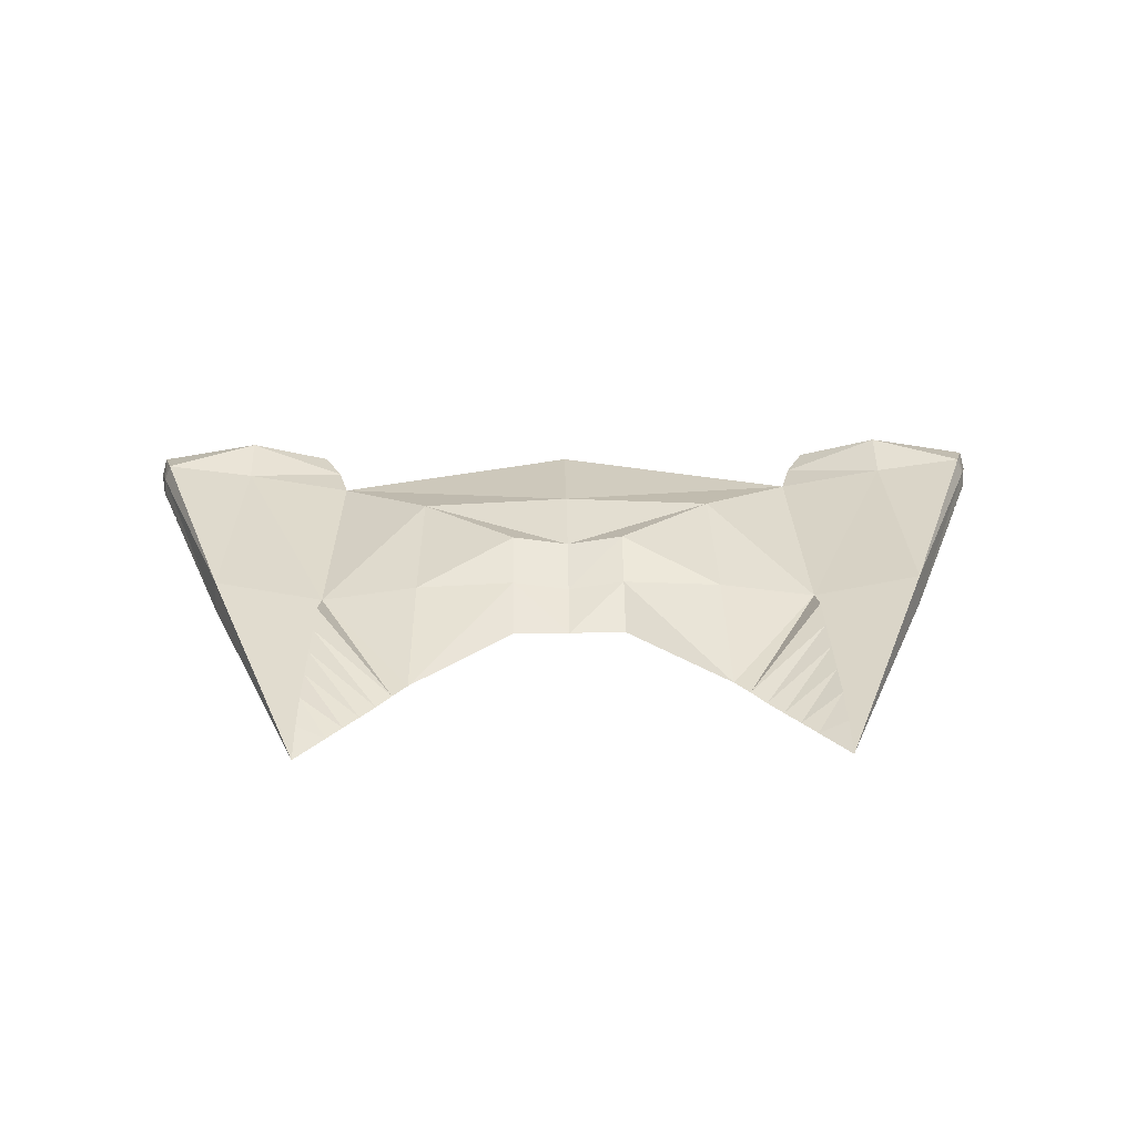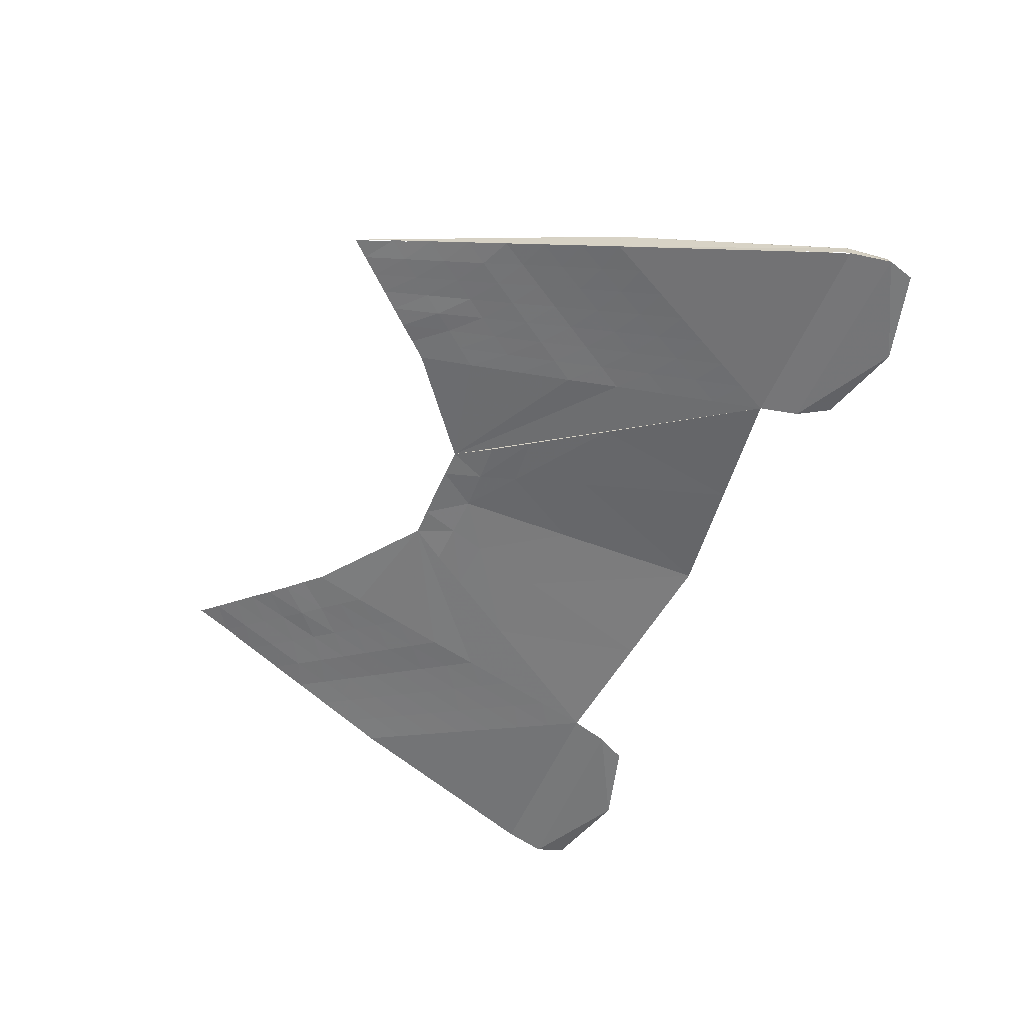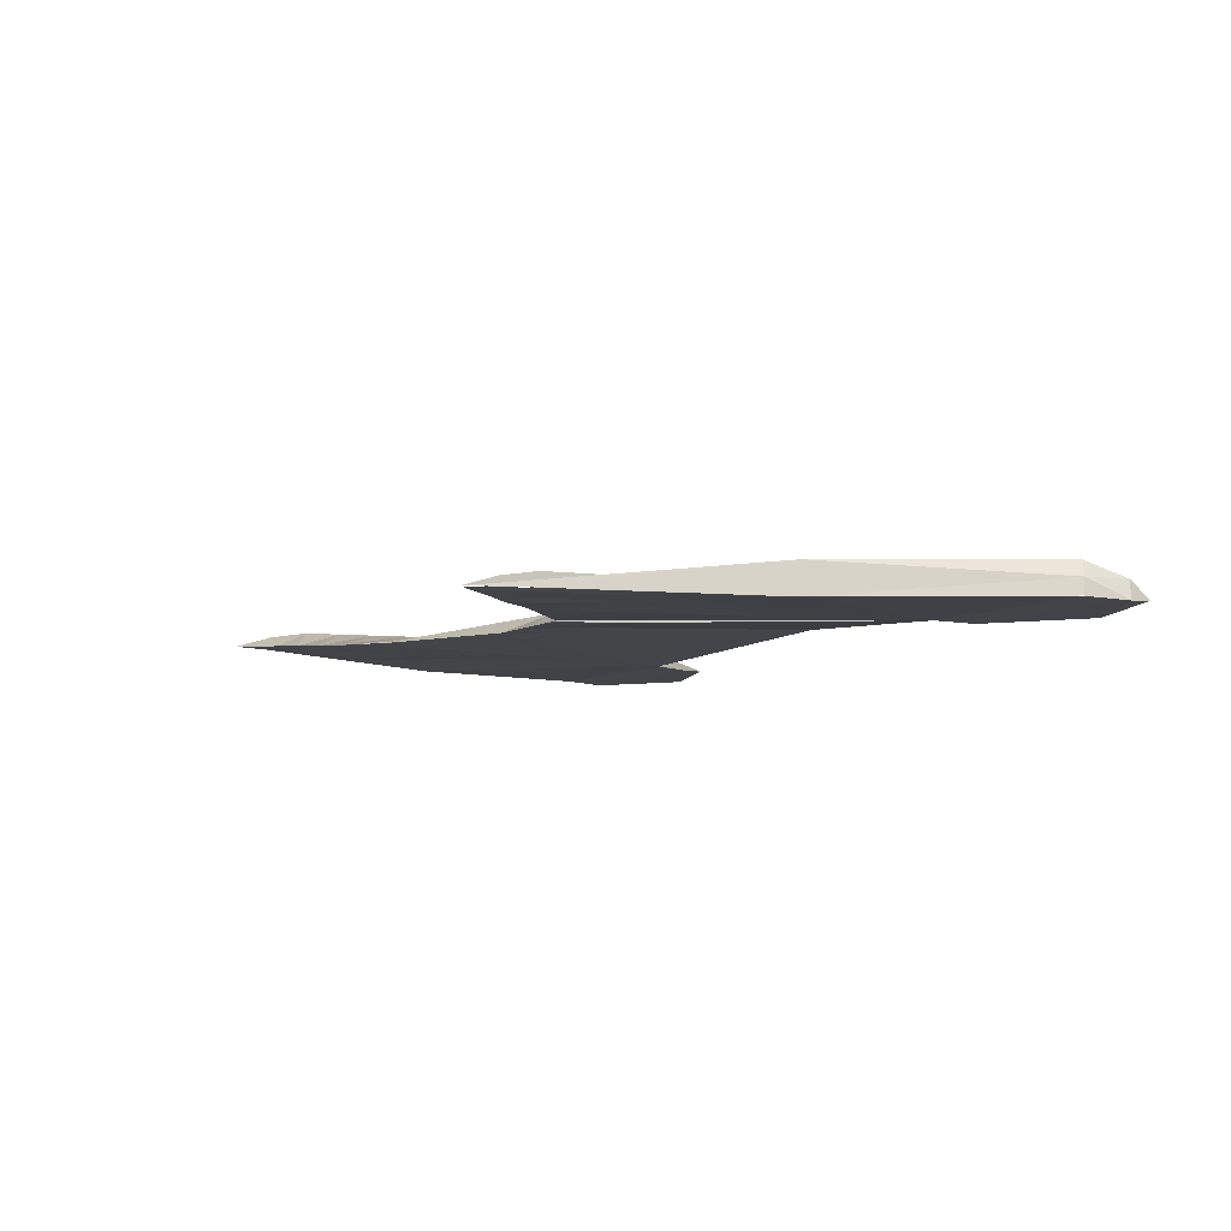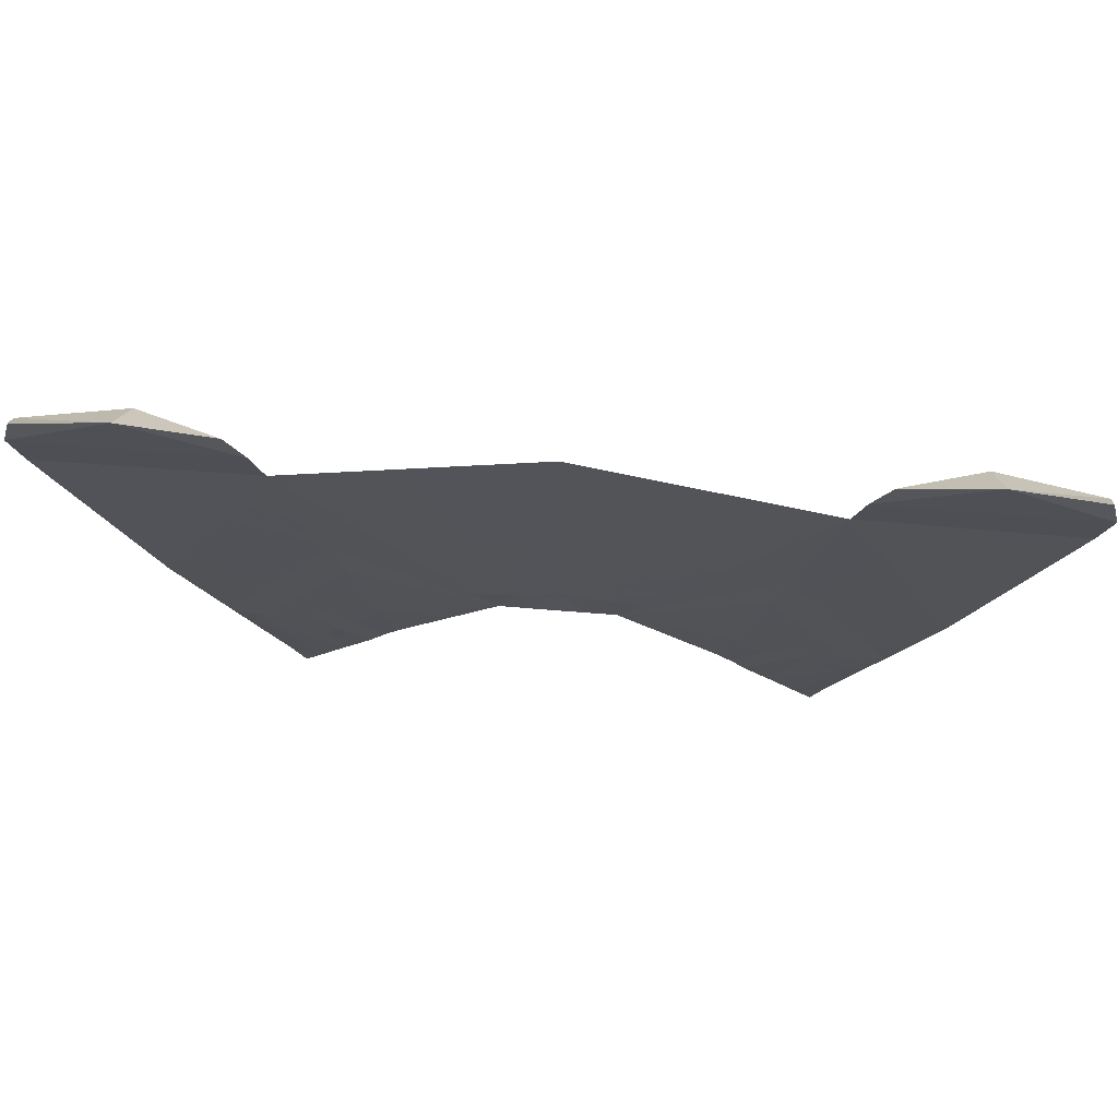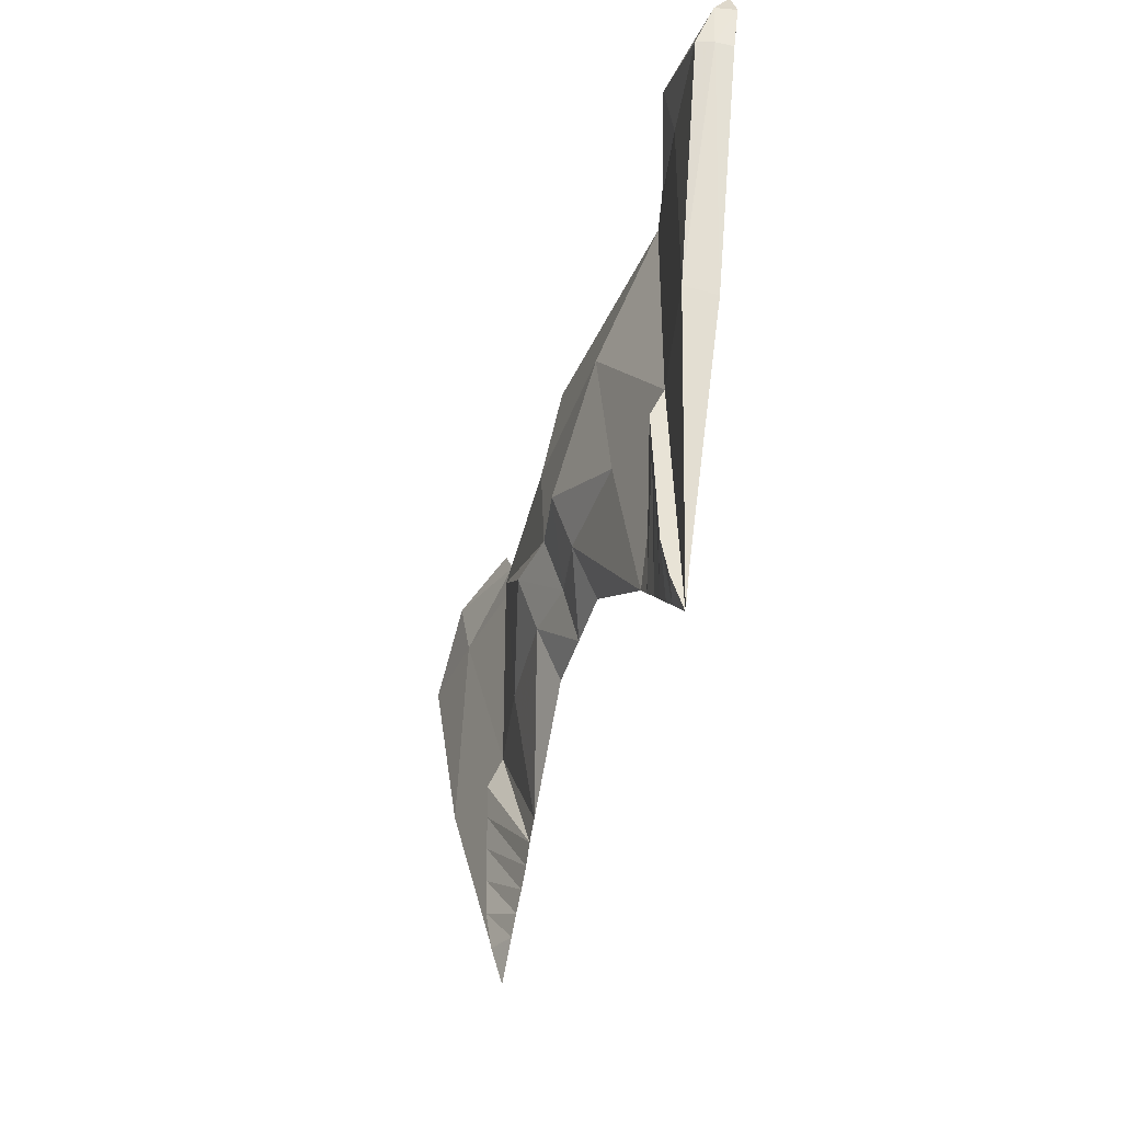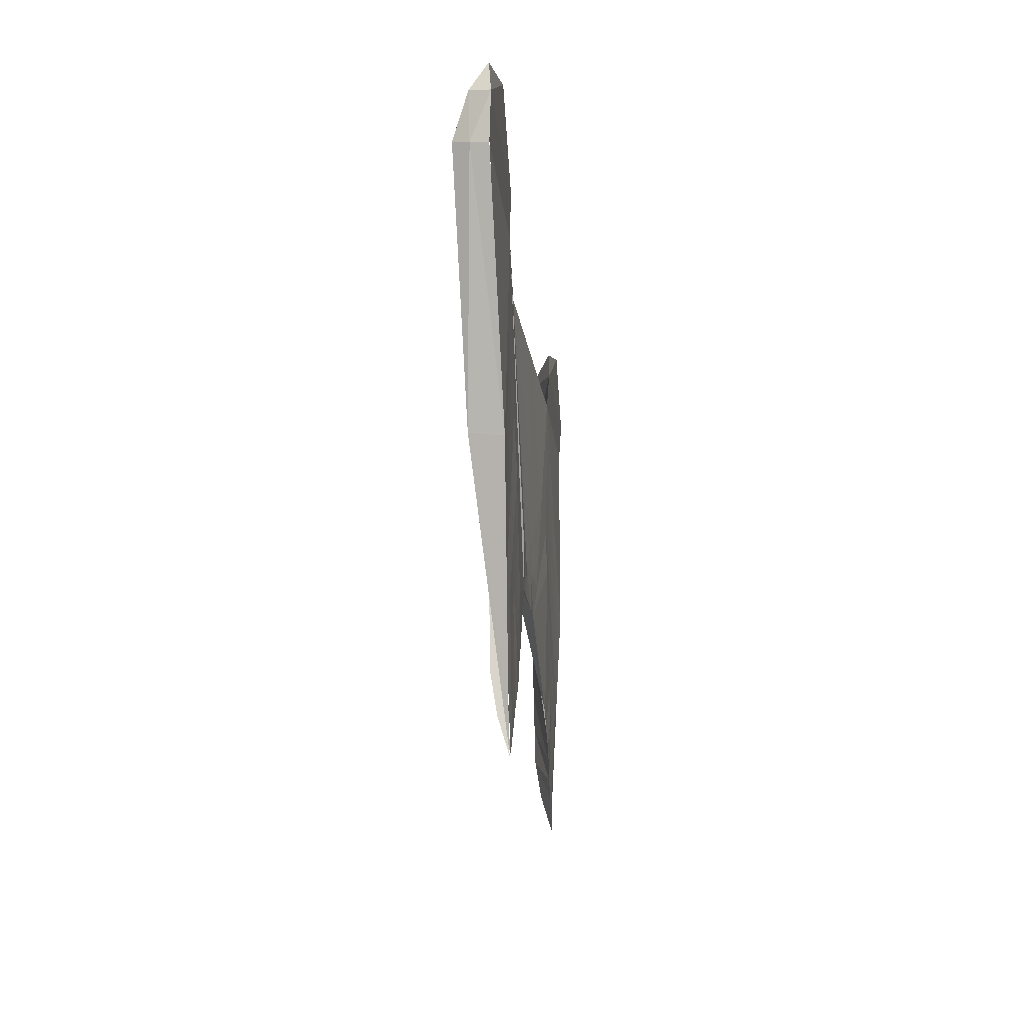
<metadata>
{"format":"obj","ext":"obj","renderer":"f3d","projection":"perspective","resolution":1024,"background":"white","views":[{"elev":33.2,"azim":179.0,"up":"+Y"},{"elev":-56.3,"azim":-113.2,"up":"+Y"},{"elev":-6.9,"azim":-119.3,"up":"+Y"},{"elev":68.9,"azim":4.6,"up":"+Z"},{"elev":-43.9,"azim":-106.4,"up":"+Z"},{"elev":-15.4,"azim":-85.1,"up":"+Z"}]}
</metadata>
<code>
o Cube.001
v -1.096 1.915 0.1946
v -4.752 1.057 3.52
v -5.053 1.022 -5.786
v -8.699 1.042 3.498
v -1.096 1.106 -2.024
v -8.699 1.053 4.9
v -5.299 1.053 4.9
v -8.539 1.659 3.603
v -7.002 1.542 -0.7928
v -7.042 0.9366 -0.8724
v -3.077 1.014 -3.584
v -6.808 1.436 3.548
v -1.097 1.549 -0.9058
v 4e-06 1.401 4.2
v -6.832 1.609 4.59
v -4.918 1.132 -0.8348
v -1e-06 1.106 -2.032
v -2.948 1.659 1.857
v -8.659 1.362 3.537
v -4.951 1.019 4.283
v -8.76 1.373 4.392
v 1e-06 1.742 0.1942
v -6.954 0.979 5.376
v -8.87 1 4.329
v 2e-06 1.804 1.859
v 0 1.384 -0.9106
v -3.023 1.433 -0.8741
v -2.376 1.229 3.86
v 1e-06 1.254 1.084
v -2.924 1.06 0.7481
v -1.462 1.157 0.916
v -2.01 1.062 -0.6379
v 0 1.18 -0.4743
v -1.005 1.121 -0.5561
v -1.553 1.063 -1.331
v -0 1.143 -1.253
v -0.548 1.106 -2.028
v -0.7765 1.103 -1.292
v -6.758 0.9516 -1.574
v -6.474 0.9665 -2.276
v -6.19 0.9804 -2.978
v -5.905 0.9953 -3.68
v -5.621 1.01 -4.382
v -5.337 1.025 -5.084
v -3.359 1.014 -3.899
v -3.641 0.9971 -4.213
v -3.924 1 -4.528
v -4.206 1.01 -4.842
v -4.488 1.012 -5.157
v -4.771 1.016 -5.471
v -3.316 1 -2.569
v -3.555 1.006 -1.554
v -3.795 1.012 -0.5394
v -4.034 1.04 0.4755
v -4.273 1.045 1.49
v -4.512 1.051 2.505
v -6.715 0.9538 -0.2449
v -6.388 0.971 0.3826
v -6.061 0.9882 1.01
v -5.733 1.005 1.638
v -5.406 1.023 2.265
v -5.079 1.04 2.893
v -6.437 0.9658 -0.9915
v -6.159 0.9778 -1.738
v -5.882 0.9887 -2.485
v -5.604 0.9789 -3.231
v -5.326 0.9909 -3.978
v -5.048 1.003 -4.725
v -6.116 0.9801 -0.4087
v -5.845 0.9891 -1.2
v -5.574 0.997 -1.991
v -5.302 0.9842 -2.783
v -5.031 0.9932 -3.574
v -4.76 1.002 -4.366
v -5.796 0.9943 0.174
v -5.531 1 -0.662
v -5.266 1.006 -1.498
v -5.001 0.9907 -2.334
v -4.736 0.9967 -3.17
v -4.471 1.003 -4.006
v -5.475 1.009 0.7568
v -5.216 1.012 -0.1239
v -4.958 1.015 -1.005
v -4.699 0.996 -1.885
v -4.441 0.9991 -2.766
v -4.182 0.9855 -3.647
v -5.154 1.023 1.34
v -4.902 1.023 0.4142
v -4.65 1.023 -0.5113
v -4.398 1.001 -1.437
v -4.146 1.001 -2.362
v -3.893 1.002 -3.288
v -4.833 1.037 1.922
v -4.587 1.034 0.9523
v -4.342 1.031 -0.01791
v -4.096 1.007 -0.9881
v -3.85 1.004 -1.958
v -3.605 1.001 -2.928
v -4.937 1.416 -1.542
v -4.956 1.401 -2.249
v -4.976 1.385 -2.957
v -4.995 1.37 -3.664
v -5.014 1.355 -4.371
v -5.034 1.239 -5.079
v 1.096 1.915 0.1946
v 4.752 1.057 3.52
v 5.053 1.022 -5.786
v 8.699 1.042 3.498
v 1.096 1.106 -2.024
v 8.699 1.053 4.9
v 5.299 1.053 4.9
v 8.539 1.659 3.603
v 7.002 1.542 -0.7929
v 7.042 0.9366 -0.8724
v 3.077 1.014 -3.584
v 6.808 1.436 3.548
v 1.097 1.549 -0.9058
v 4e-06 1.401 4.2
v 6.832 1.609 4.59
v 4.918 1.132 -0.8348
v -1e-06 1.106 -2.032
v 2.948 1.659 1.857
v 8.659 1.362 3.537
v 4.951 1.019 4.282
v 8.76 1.372 4.392
v 1e-06 1.742 0.1942
v 6.954 0.979 5.376
v 8.87 1 4.329
v 2e-06 1.804 1.859
v 0 1.384 -0.9106
v 3.023 1.433 -0.8741
v 2.376 1.229 3.86
v 1e-06 1.254 1.084
v 2.924 1.06 0.7481
v 1.462 1.157 0.916
v 2.01 1.062 -0.6379
v 0 1.18 -0.4743
v 1.005 1.121 -0.5561
v 1.553 1.063 -1.331
v -0 1.143 -1.253
v 0.548 1.106 -2.028
v 0.7765 1.103 -1.292
v 6.758 0.9516 -1.574
v 6.474 0.9665 -2.276
v 6.19 0.9804 -2.978
v 5.905 0.9953 -3.68
v 5.621 1.01 -4.382
v 5.337 1.025 -5.084
v 3.359 1.014 -3.899
v 3.641 0.9971 -4.213
v 3.924 1 -4.528
v 4.206 1.01 -4.842
v 4.488 1.012 -5.157
v 4.771 1.016 -5.471
v 3.316 1 -2.569
v 3.555 1.006 -1.554
v 3.795 1.012 -0.5394
v 4.034 1.04 0.4755
v 4.273 1.045 1.49
v 4.512 1.051 2.505
v 6.715 0.9538 -0.2449
v 6.388 0.971 0.3826
v 6.061 0.9882 1.01
v 5.733 1.005 1.638
v 5.406 1.023 2.265
v 5.079 1.04 2.893
v 6.437 0.9658 -0.9916
v 6.159 0.9778 -1.738
v 5.882 0.9887 -2.485
v 5.604 0.9789 -3.231
v 5.326 0.9909 -3.978
v 5.048 1.003 -4.725
v 6.116 0.9801 -0.4088
v 5.845 0.9891 -1.2
v 5.574 0.997 -1.991
v 5.302 0.9842 -2.783
v 5.031 0.9932 -3.574
v 4.76 1.002 -4.366
v 5.796 0.9943 0.174
v 5.531 1 -0.662
v 5.266 1.006 -1.498
v 5.001 0.9907 -2.334
v 4.736 0.9967 -3.17
v 4.471 1.003 -4.006
v 5.475 1.009 0.7568
v 5.216 1.012 -0.1239
v 4.958 1.015 -1.005
v 4.699 0.996 -1.885
v 4.441 0.9991 -2.766
v 4.182 0.9855 -3.647
v 5.154 1.023 1.34
v 4.902 1.023 0.4142
v 4.65 1.023 -0.5113
v 4.398 1.001 -1.437
v 4.146 1.001 -2.362
v 3.893 1.002 -3.288
v 4.833 1.037 1.922
v 4.587 1.034 0.9523
v 4.342 1.031 -0.01792
v 4.096 1.007 -0.9881
v 3.85 1.004 -1.958
v 3.605 1.001 -2.928
v 4.937 1.416 -1.542
v 4.956 1.401 -2.249
v 4.976 1.385 -2.957
v 4.995 1.37 -3.664
v 5.014 1.354 -4.371
v 5.034 1.239 -5.079
f 25 18 2 28 14
f 4 19 24
f 2 20 12
f 2 12 16
f 27 18 1 13
f 6 23 24
f 8 19 9
f 22 1 18 25
f 30 32 34 31
f 1 22 26 13
f 31 29 14 28
f 23 15 7
f 23 21 15
f 21 8 15
f 24 21 6
f 24 19 21
f 19 8 21
f 12 15 8
f 12 20 15
f 20 7 15
f 16 9 3 104 103 102 101 100 99
f 16 12 9
f 12 8 9
f 11 27 13 5
f 16 2 18 27
f 9 10 39 40 41 42 43 44 3
f 9 19 10
f 19 4 10
f 7 20 23
f 20 24 23
f 2 20 24 4
f 21 23 6
f 5 35 32 30 2 56 55 54 53 52 51 11
f 30 31 28 2
f 29 31 34 33
f 34 38 36 33
f 32 35 38 34
f 5 37 38 35
f 37 17 36 38
f 13 26 17 37 5
f 98 51 11 45
f 4 2 62 61 60 59 58 57 10
f 44 68 50 3
f 68 74 49 50
f 74 80 48 49
f 80 86 47 48
f 86 92 46 47
f 92 98 45 46
f 10 57 63 39
f 39 63 64 40
f 40 64 65 41
f 41 65 66 42
f 42 66 67 43
f 43 67 68 44
f 57 58 69 63
f 63 69 70 64
f 64 70 71 65
f 65 71 72 66
f 66 72 73 67
f 67 73 74 68
f 58 59 75 69
f 69 75 76 70
f 70 76 77 71
f 71 77 78 72
f 72 78 79 73
f 73 79 80 74
f 59 60 81 75
f 75 81 82 76
f 76 82 83 77
f 77 83 84 78
f 78 84 85 79
f 79 85 86 80
f 60 61 87 81
f 81 87 88 82
f 82 88 89 83
f 83 89 90 84
f 84 90 91 85
f 85 91 92 86
f 61 62 93 87
f 87 93 94 88
f 88 94 95 89
f 89 95 96 90
f 90 96 97 91
f 91 97 98 92
f 62 2 56 93
f 93 56 55 94
f 94 55 54 95
f 95 54 53 96
f 96 53 52 97
f 97 52 51 98
f 3 50 104
f 49 103 104 50
f 48 102 103 49
f 47 101 102 48
f 46 100 101 47
f 45 99 100 46
f 16 27 11 45 99
f 129 118 132 106 122
f 108 128 123
f 106 116 124
f 106 120 116
f 131 117 105 122
f 110 128 127
f 112 113 123
f 126 129 122 105
f 134 135 138 136
f 105 117 130 126
f 135 132 118 133
f 127 111 119
f 127 119 125
f 125 119 112
f 128 110 125
f 128 125 123
f 123 125 112
f 116 112 119
f 116 119 124
f 124 119 111
f 120 203 204 205 206 207 208 107 113
f 120 113 116
f 116 113 112
f 115 109 117 131
f 120 131 122 106
f 113 107 148 147 146 145 144 143 114
f 113 114 123
f 123 114 108
f 111 127 124
f 124 127 128
f 106 108 128 124
f 125 110 127
f 109 115 155 156 157 158 159 160 106 134 136 139
f 134 106 132 135
f 133 137 138 135
f 138 137 140 142
f 136 138 142 139
f 109 139 142 141
f 141 142 140 121
f 117 109 141 121 130
f 202 149 115 155
f 108 114 161 162 163 164 165 166 106
f 148 107 154 172
f 172 154 153 178
f 178 153 152 184
f 184 152 151 190
f 190 151 150 196
f 196 150 149 202
f 114 143 167 161
f 143 144 168 167
f 144 145 169 168
f 145 146 170 169
f 146 147 171 170
f 147 148 172 171
f 161 167 173 162
f 167 168 174 173
f 168 169 175 174
f 169 170 176 175
f 170 171 177 176
f 171 172 178 177
f 162 173 179 163
f 173 174 180 179
f 174 175 181 180
f 175 176 182 181
f 176 177 183 182
f 177 178 184 183
f 163 179 185 164
f 179 180 186 185
f 180 181 187 186
f 181 182 188 187
f 182 183 189 188
f 183 184 190 189
f 164 185 191 165
f 185 186 192 191
f 186 187 193 192
f 187 188 194 193
f 188 189 195 194
f 189 190 196 195
f 165 191 197 166
f 191 192 198 197
f 192 193 199 198
f 193 194 200 199
f 194 195 201 200
f 195 196 202 201
f 166 197 160 106
f 197 198 159 160
f 198 199 158 159
f 199 200 157 158
f 200 201 156 157
f 201 202 155 156
f 107 208 154
f 153 154 208 207
f 152 153 207 206
f 151 152 206 205
f 150 151 205 204
f 149 150 204 203
f 120 203 149 115 131
l 3 4
l 107 108

</code>
